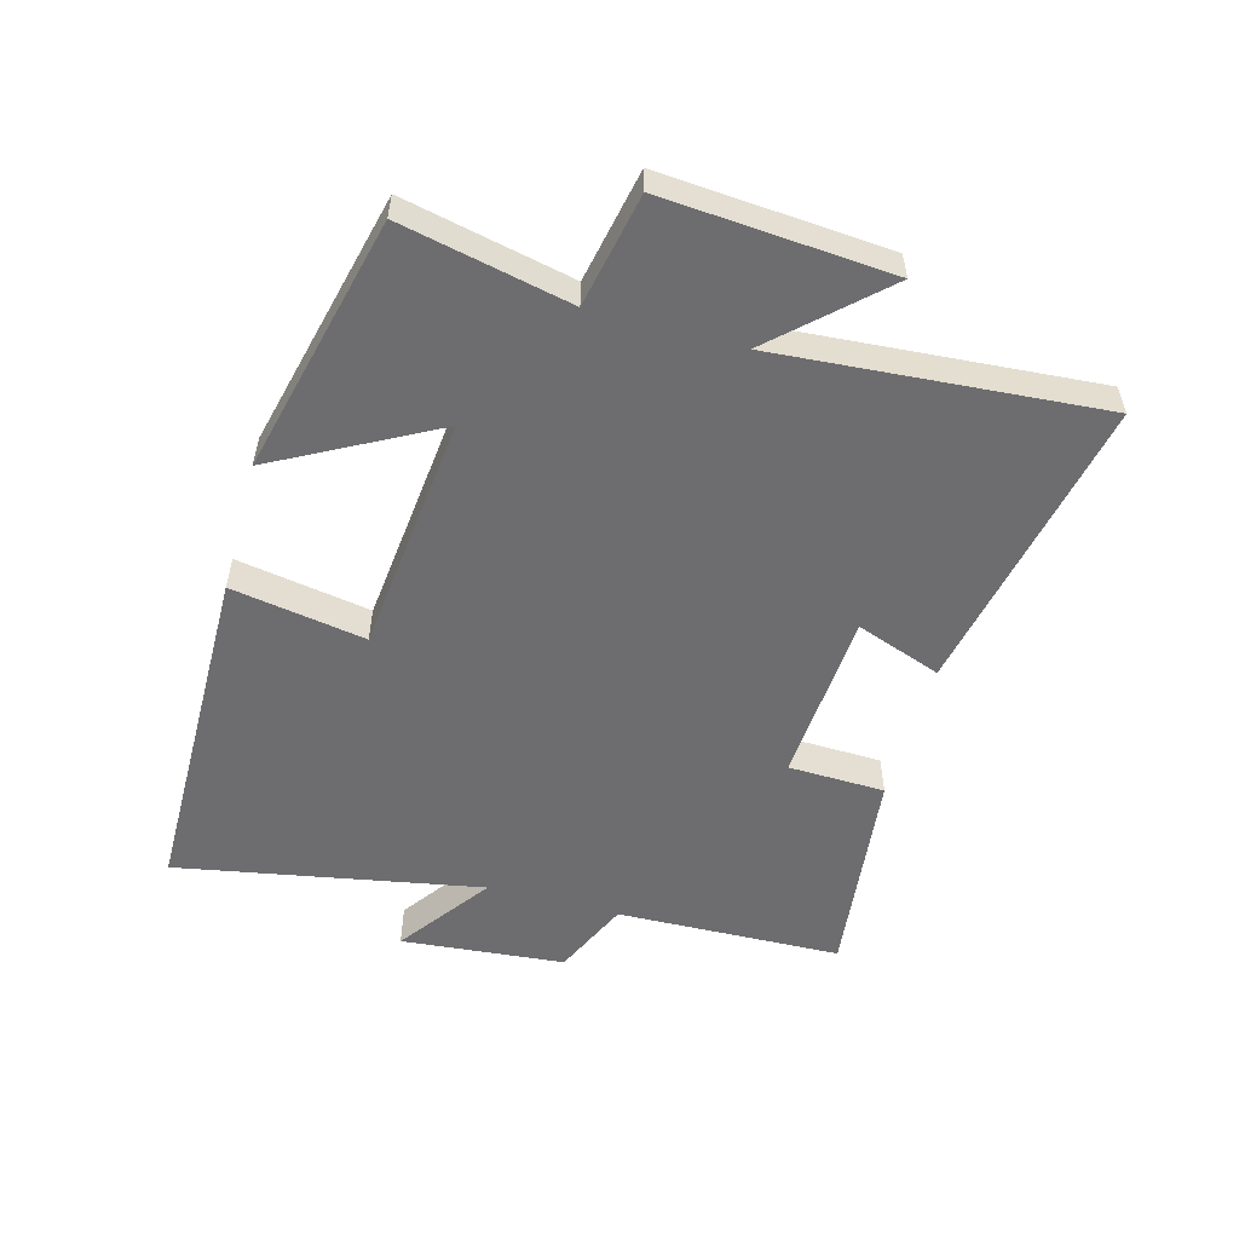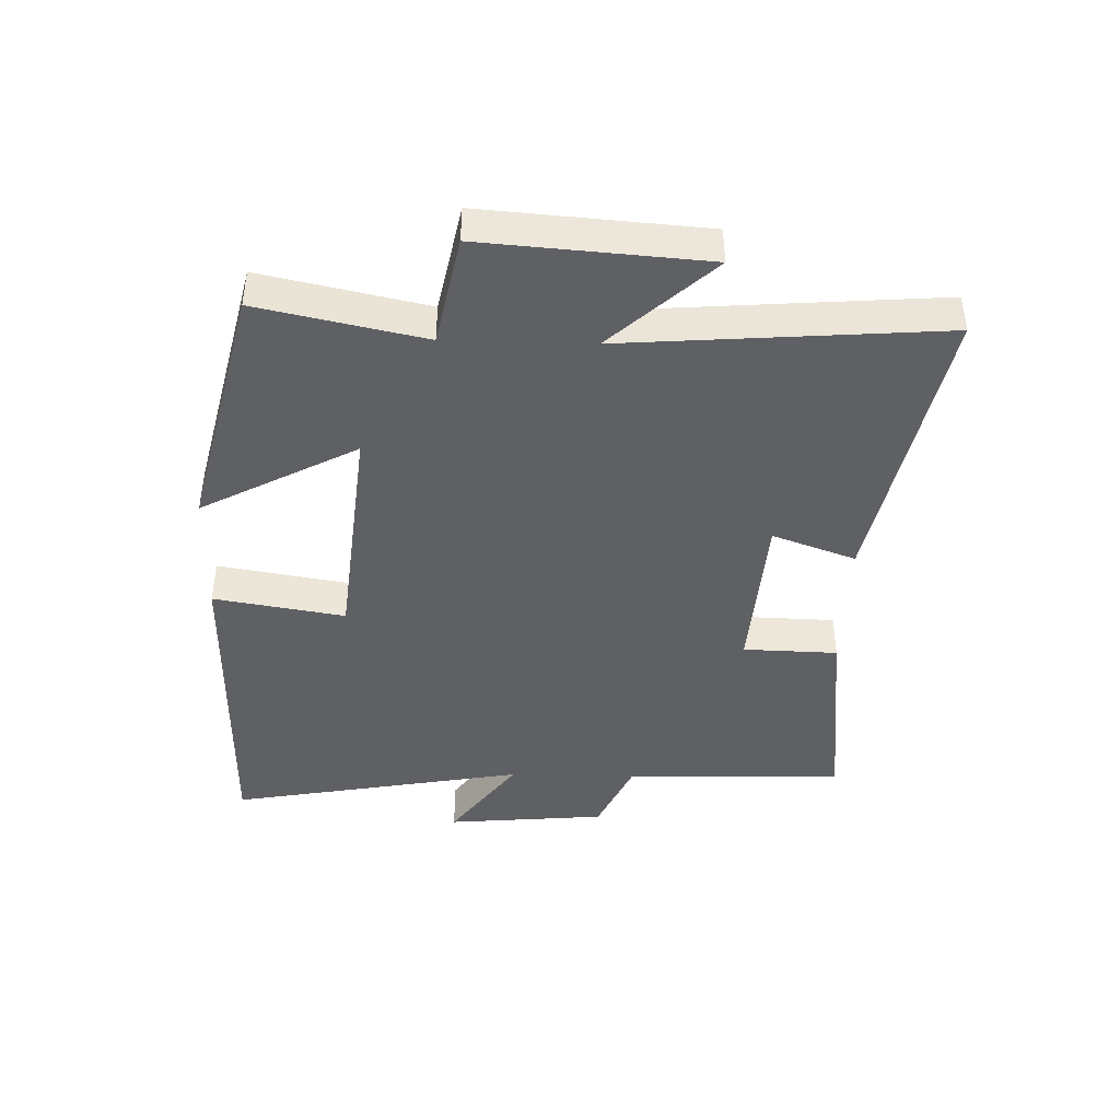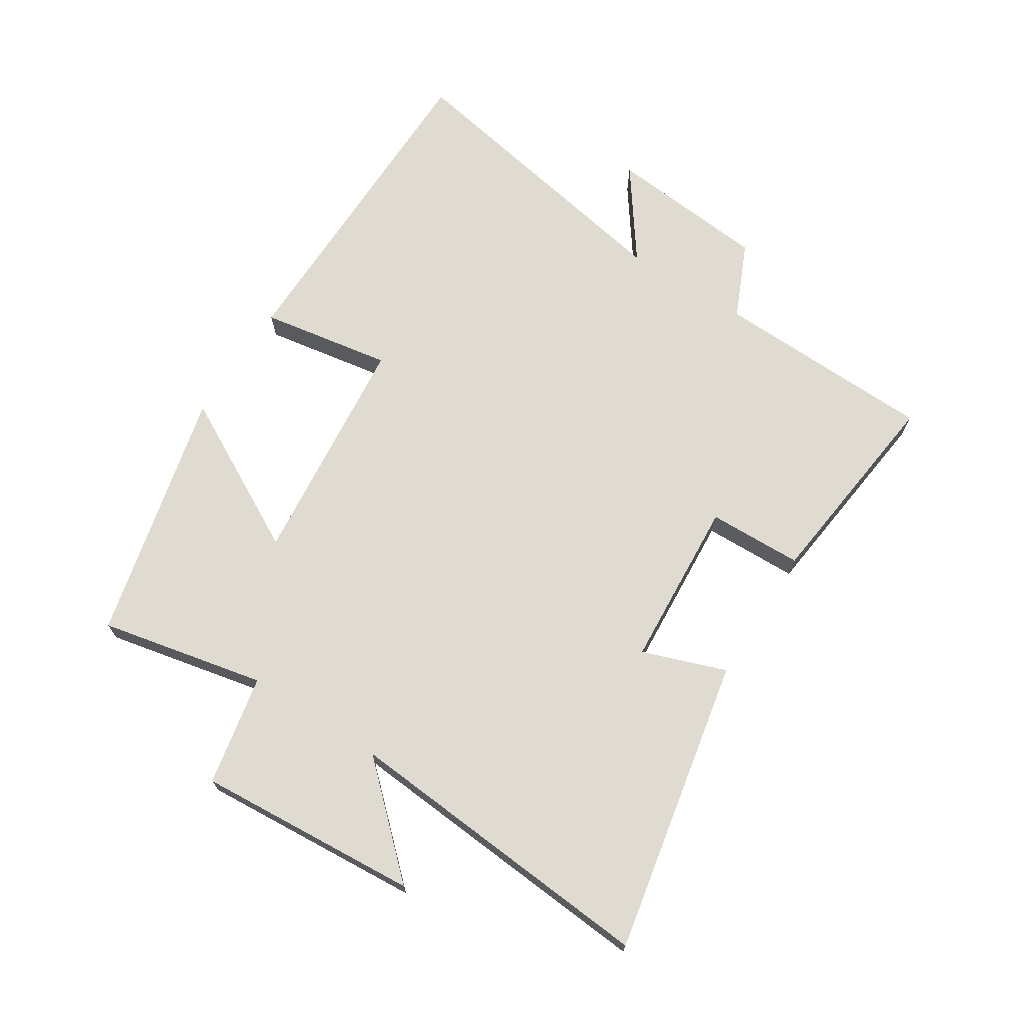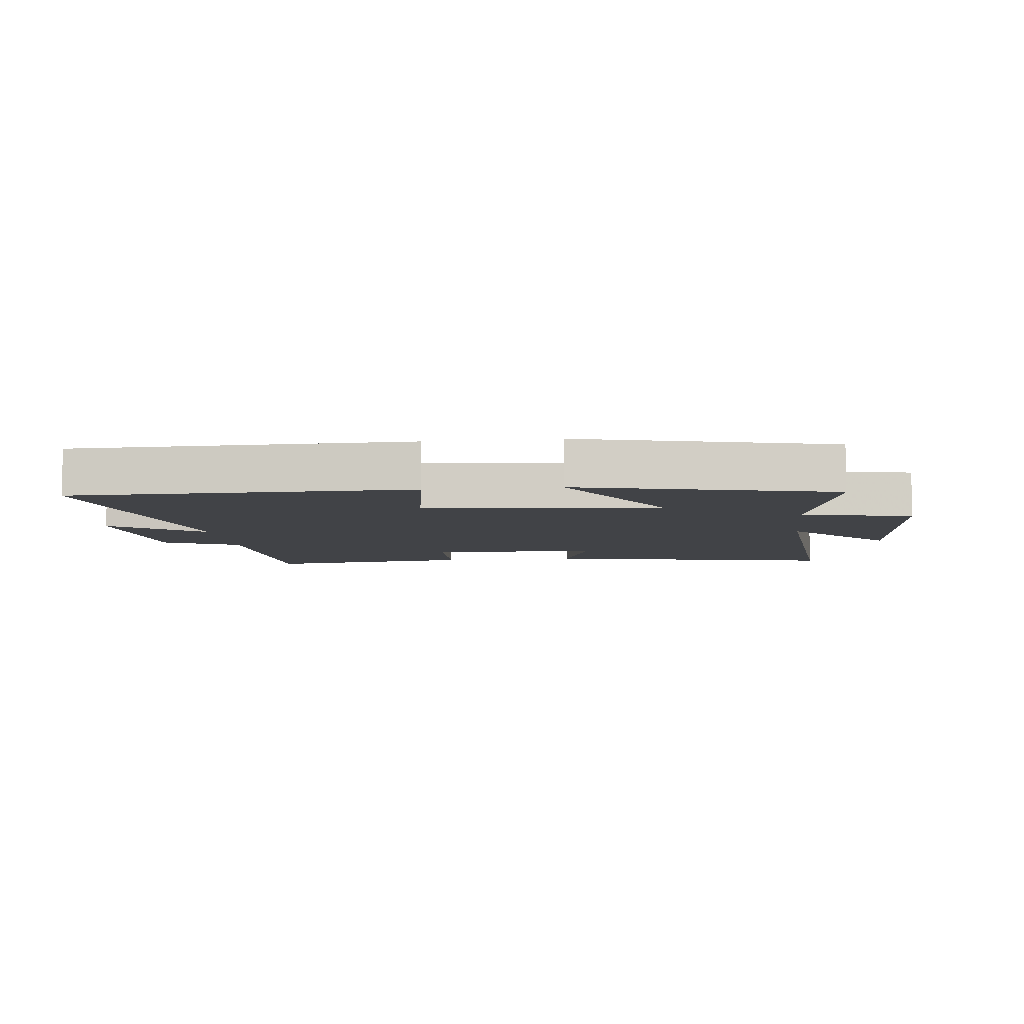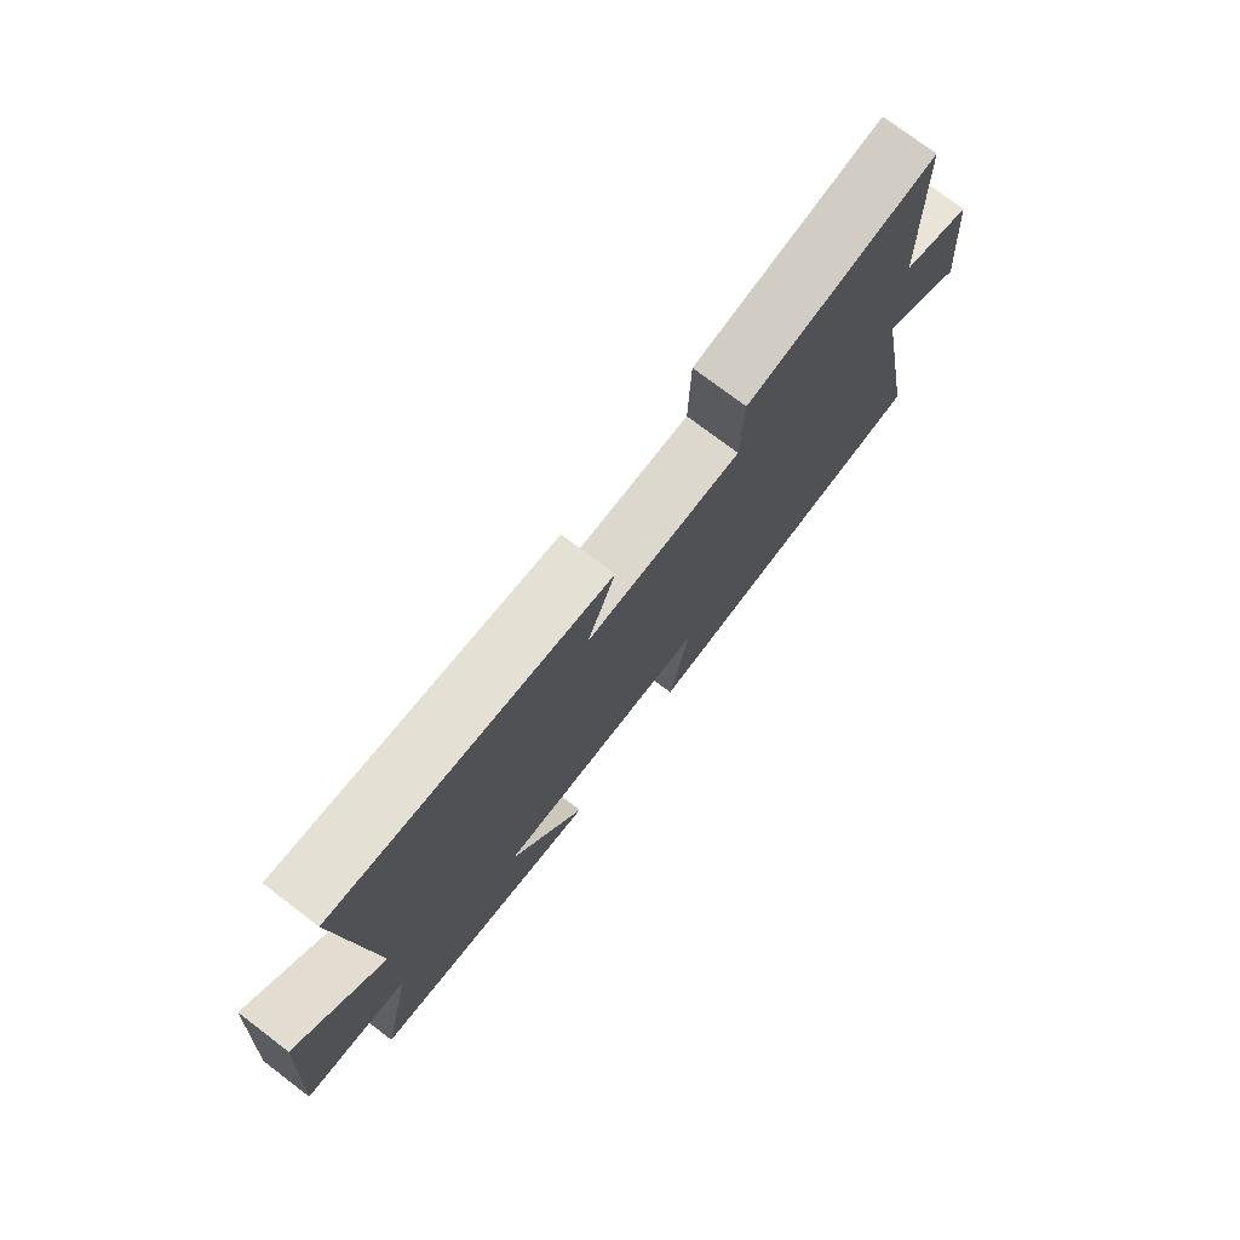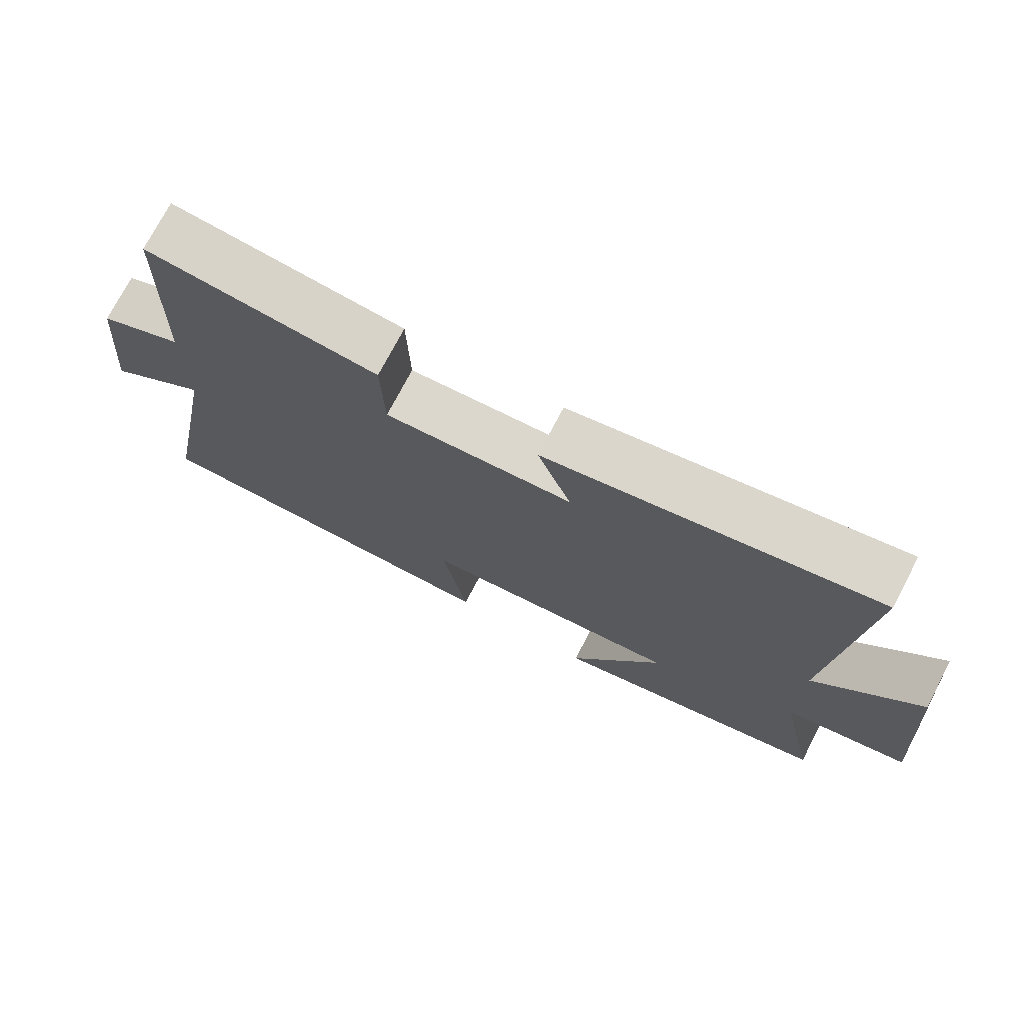
<metadata>
{"format":"obj","ext":"obj","renderer":"f3d","projection":"perspective","resolution":1024,"background":"white","views":[{"elev":-54.1,"azim":-105.5,"up":"+Y"},{"elev":-42.4,"azim":-91.7,"up":"+Y"},{"elev":69.8,"azim":-57.4,"up":"+Y"},{"elev":-7.2,"azim":-173.4,"up":"+Y"},{"elev":76.0,"azim":-52.9,"up":"+Z"},{"elev":74.0,"azim":-152.4,"up":"+Z"}]}
</metadata>
<code>
v 0.589 0.07 -0.495
v 0.053 0.07 -0.5
v 0.088 0.07 -0.291
v -0.286 0.07 -0.253
v -0.153 0.07 -0.5
v -0.556 0.07 -0.403
v -0.5 0.07 -0.14
v -0.676 0.07 -0.105
v -0.65 0.07 0.249
v -0.5 0.07 0.088
v -0.54 0.07 0.593
v -0.07 0.07 0.5
v -0.118 0.07 0.367
v 0.152 0.07 0.349
v 0.156 0.07 0.5
v 0.489 0.07 0.539
v 0.5 0.07 0.187
v 0.621 0.07 0.133
v 0.645 0.07 -0.123
v 0.5 0.07 -0.019
v 0.589 0 -0.495
v 0.053 0 -0.5
v 0.088 0 -0.291
v -0.286 0 -0.253
v -0.153 0 -0.5
v -0.556 0 -0.403
v -0.5 0 -0.14
v -0.676 0 -0.105
v -0.65 0 0.249
v -0.5 0 0.088
v -0.54 0 0.593
v -0.07 0 0.5
v -0.118 0 0.367
v 0.152 0 0.349
v 0.156 0 0.5
v 0.489 0 0.539
v 0.5 0 0.187
v 0.621 0 0.133
v 0.645 0 -0.123
v 0.5 0 -0.019
f 17 18 19 20
f 16 17 20
f 15 16 20
f 14 15 20
f 13 14 20 1
f 10 11 12 13
f 10 13 1
f 7 8 9 10
f 4 5 6 7
f 3 4 7 10
f 1 2 3
f 1 3 10
f 40 39 38 37
f 40 37 36
f 40 36 35
f 40 35 34
f 21 40 34 33
f 33 32 31 30
f 21 33 30
f 30 29 28 27
f 27 26 25 24
f 30 27 24 23
f 23 22 21
f 30 23 21
f 1 21 22 2
f 2 22 23 3
f 3 23 24 4
f 4 24 25 5
f 5 25 26 6
f 6 26 27 7
f 7 27 28 8
f 8 28 29 9
f 9 29 30 10
f 10 30 31 11
f 11 31 32 12
f 12 32 33 13
f 13 33 34 14
f 14 34 35 15
f 15 35 36 16
f 16 36 37 17
f 17 37 38 18
f 18 38 39 19
f 19 39 40 20
f 20 40 21 1

</code>
